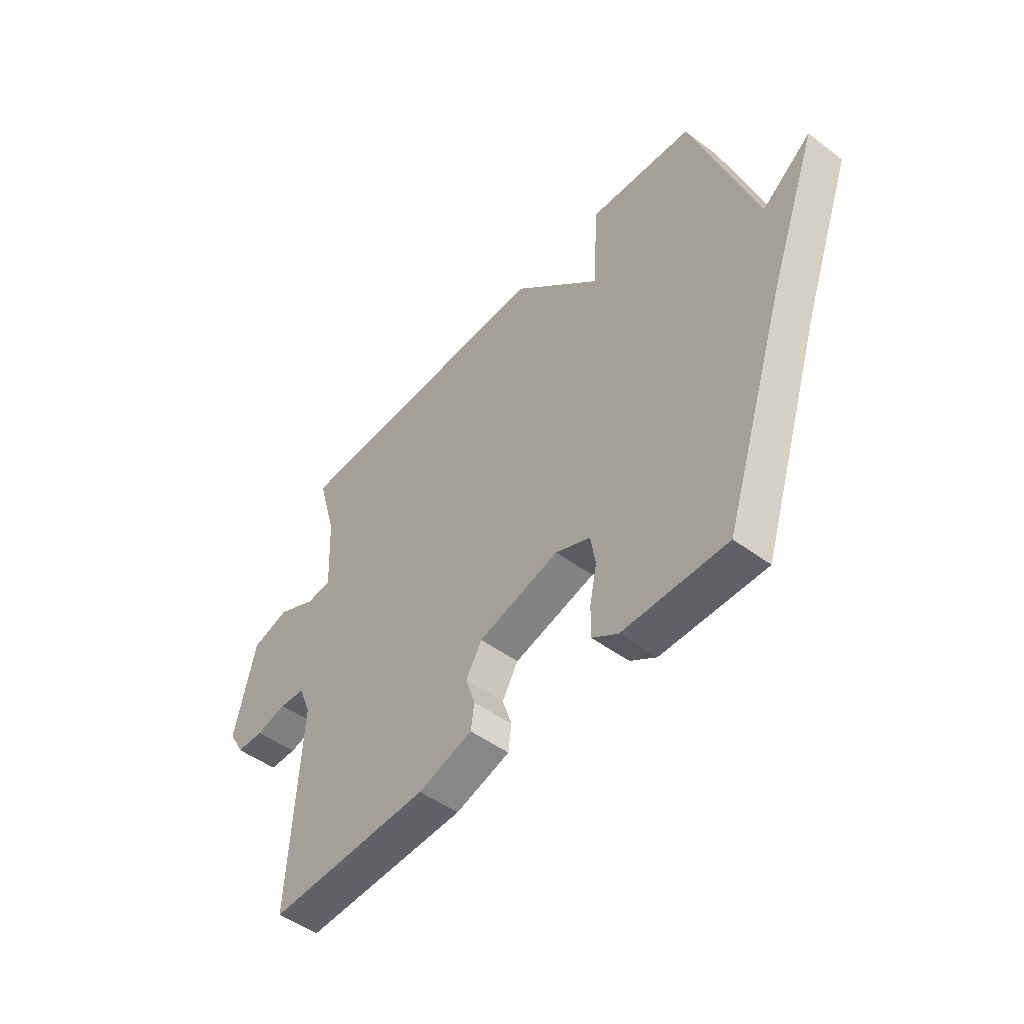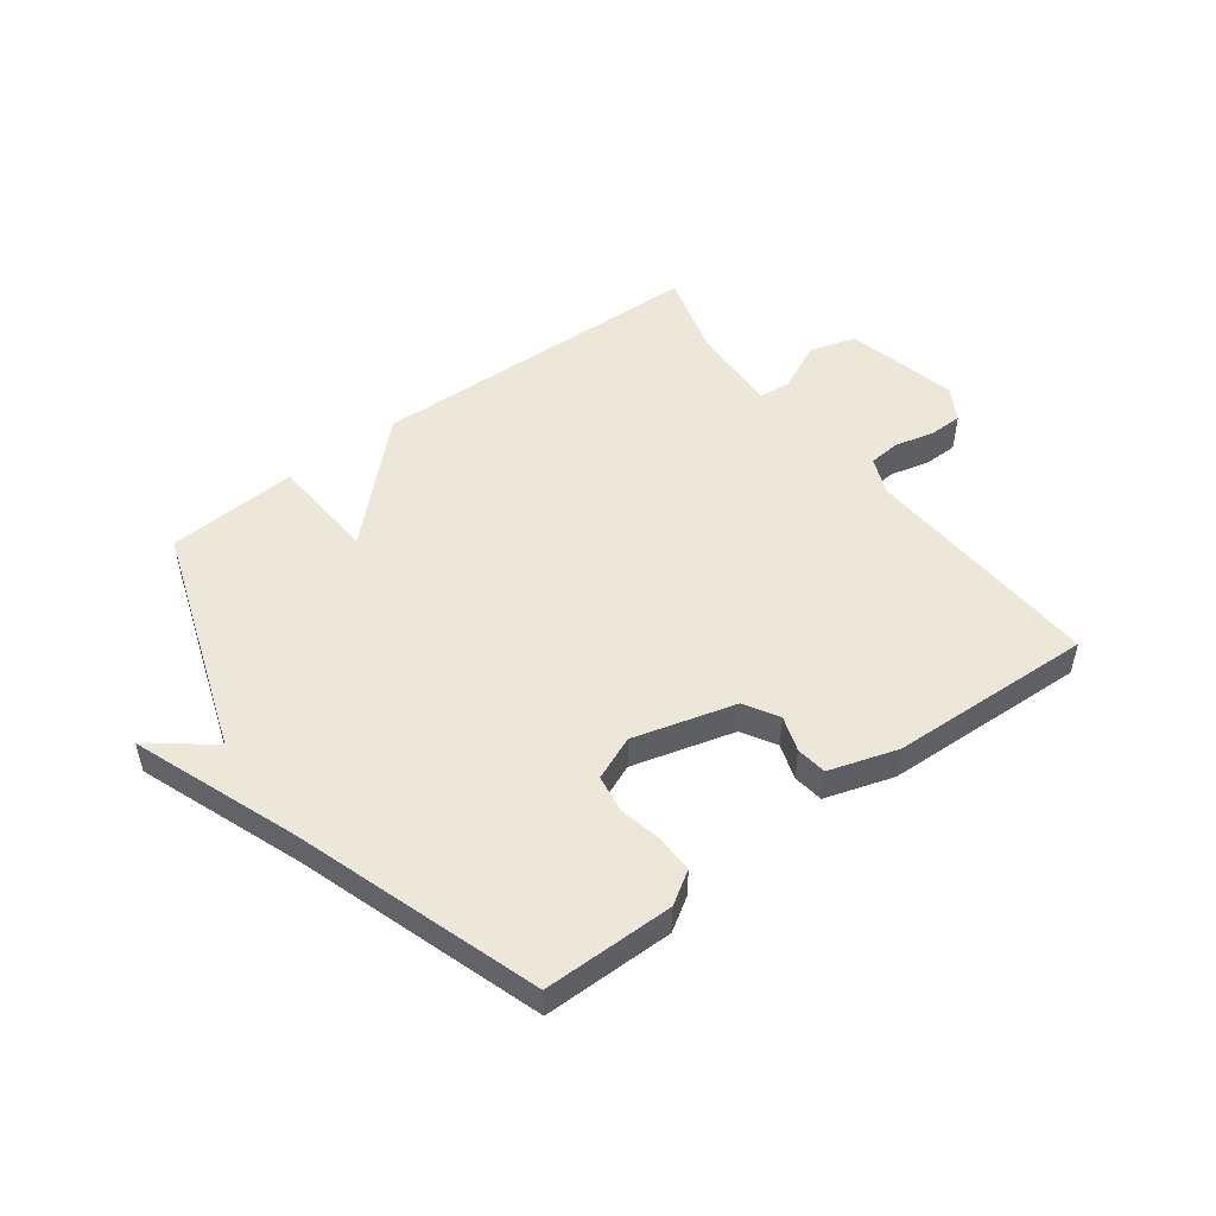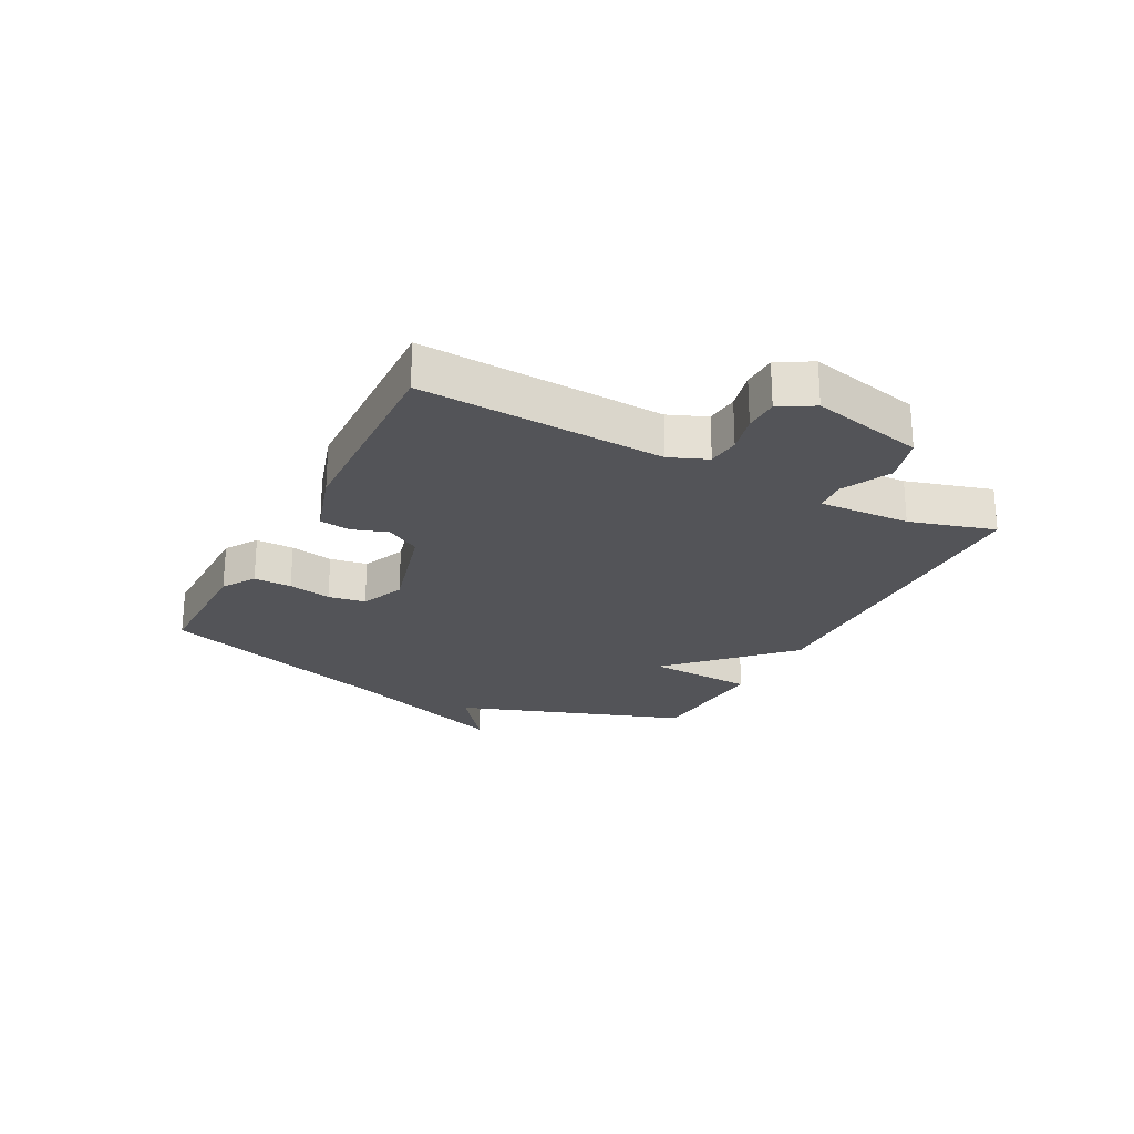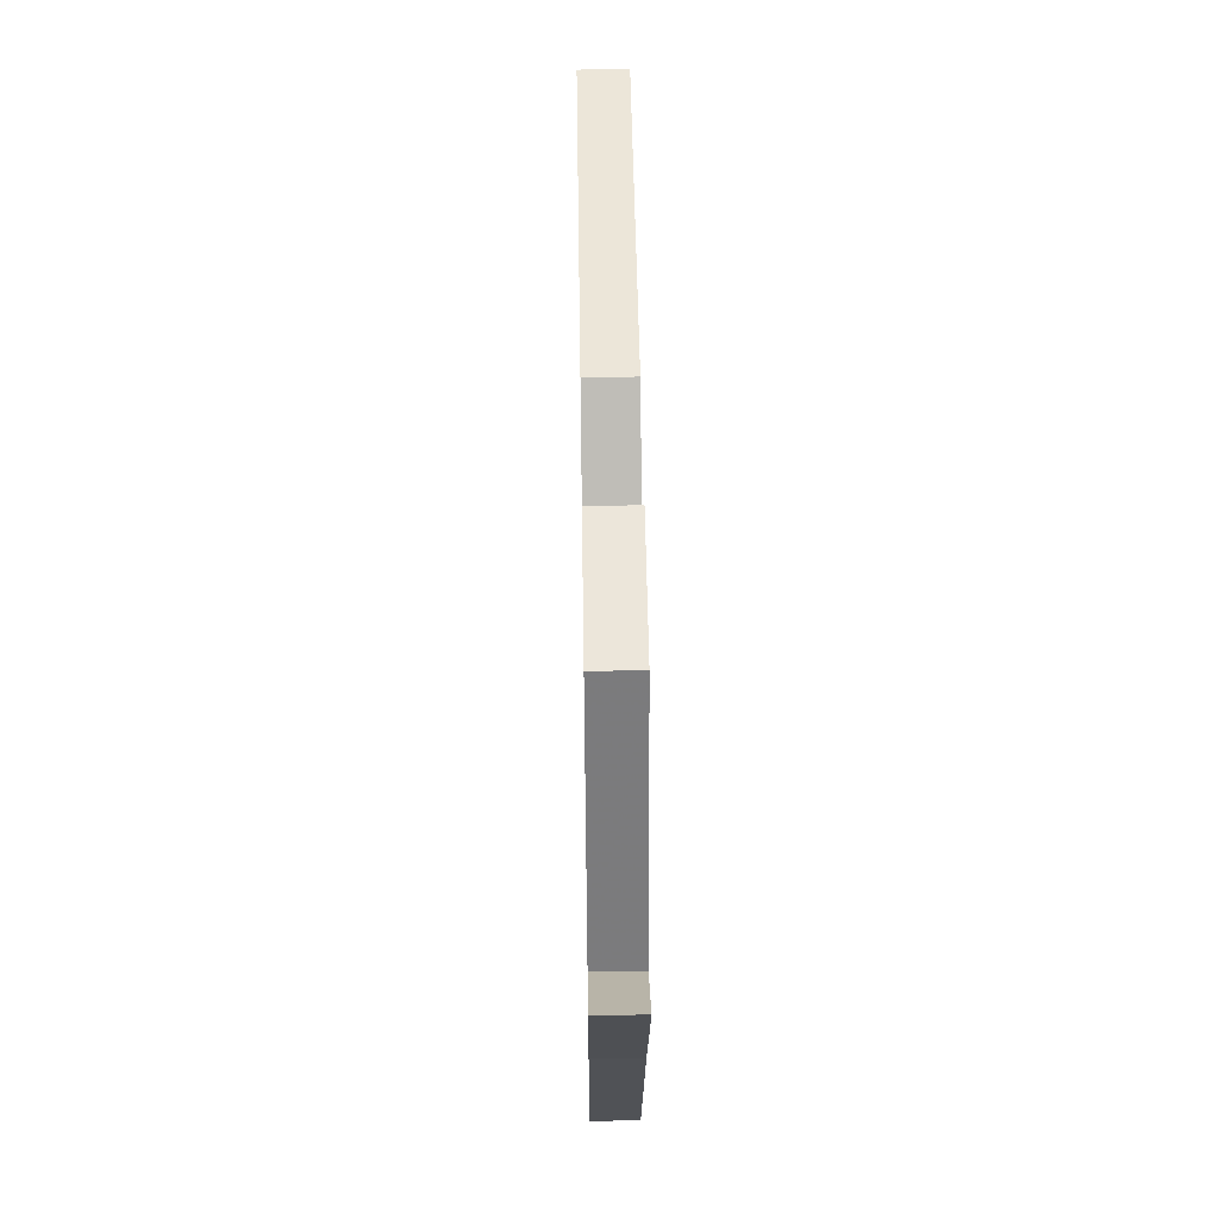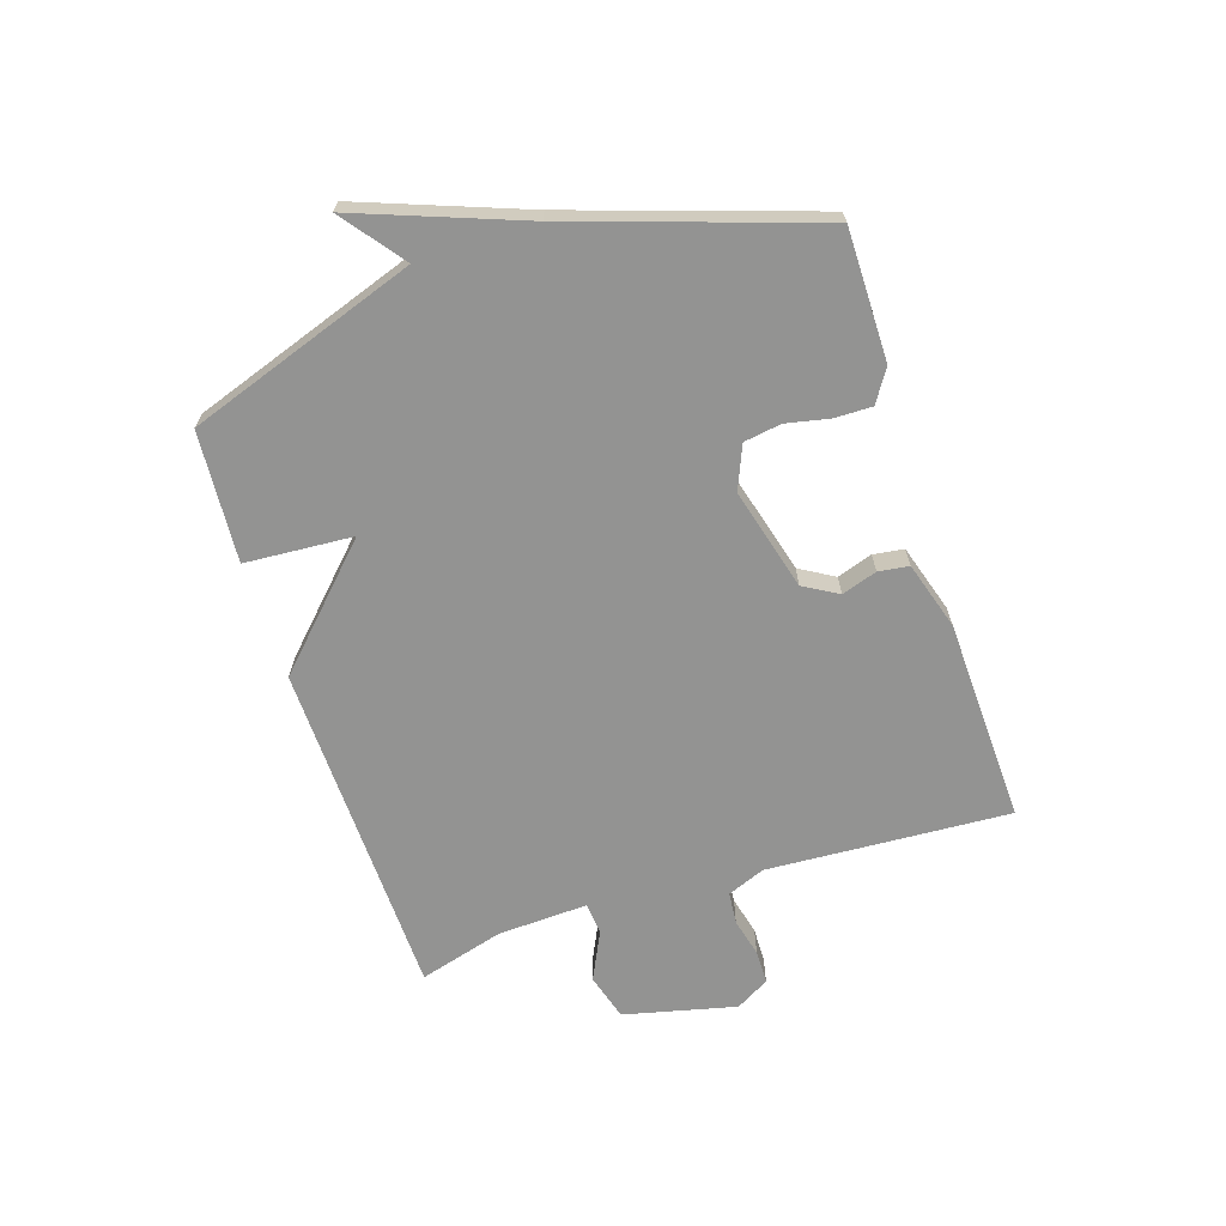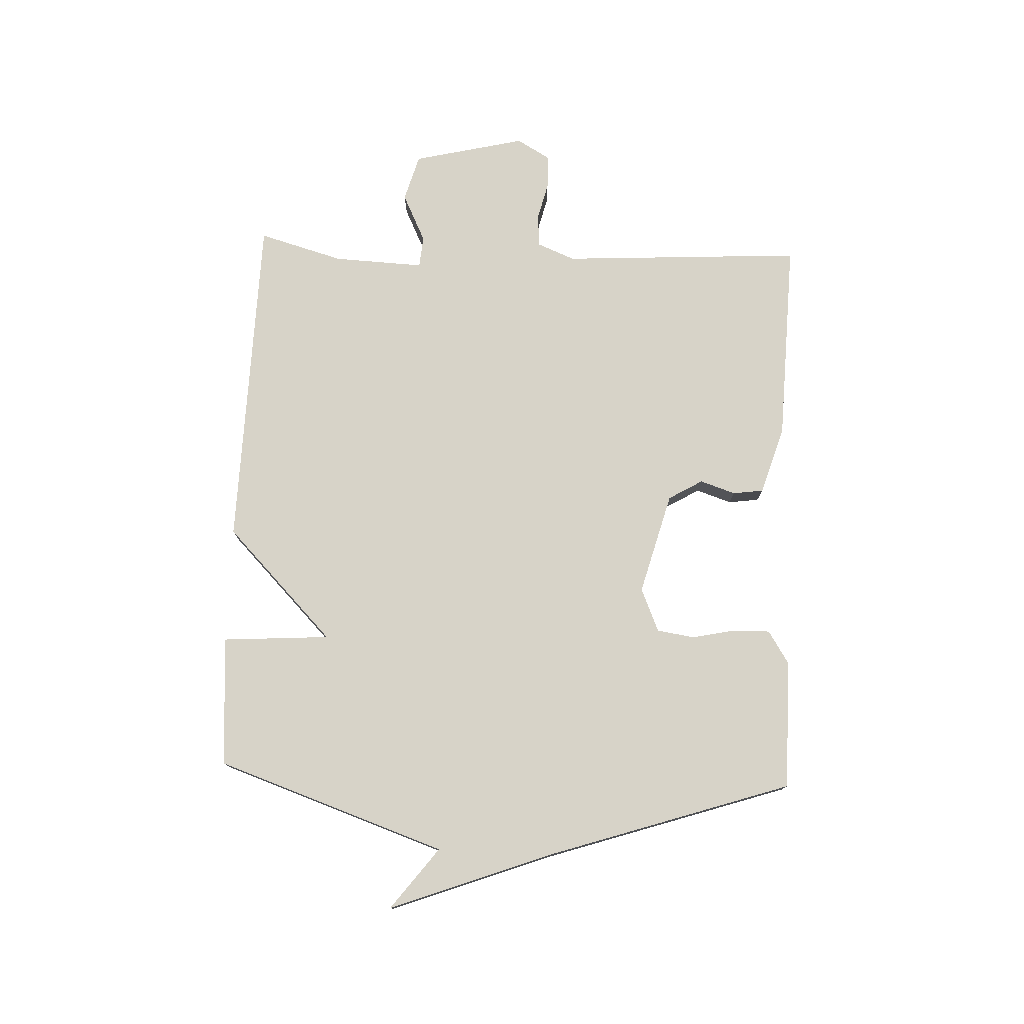
<metadata>
{"format":"obj","ext":"obj","renderer":"f3d","projection":"perspective","resolution":1024,"background":"white","views":[{"elev":-48.8,"azim":50.3,"up":"+Z"},{"elev":50.2,"azim":143.3,"up":"+Y"},{"elev":-23.6,"azim":-117.6,"up":"+Y"},{"elev":50.7,"azim":89.1,"up":"+Z"},{"elev":-66.6,"azim":107.9,"up":"+Y"},{"elev":76.6,"azim":92.3,"up":"+Y"}]}
</metadata>
<code>
v 0.5 0.07 -0.5
v 0.279 0.07 -0.5
v 0.224 0.07 -0.465
v 0.225 0.07 -0.401
v 0.24 0.07 -0.328
v 0.23 0.07 -0.265
v 0.156 0.07 -0.234
v -0.017 0.07 -0.281
v -0.051 0.07 -0.339
v -0.031 0.07 -0.399
v -0.038 0.07 -0.451
v -0.154 0.07 -0.487
v -0.5 0.07 -0.5
v -0.477 0.07 -0.088
v -0.503 0.07 -0.024
v -0.558 0.07 -0.019
v -0.623 0.07 -0.035
v -0.681 0.07 -0.034
v -0.714 0.07 0.023
v -0.669 0.07 0.214
v -0.589 0.07 0.237
v -0.506 0.07 0.197
v -0.452 0.07 0.202
v -0.459 0.07 0.356
v -0.5 0.07 0.5
v 0.078 0.07 0.515
v 0.266 0.07 0.332
v 0.278 0.07 0.515
v 0.5 0.07 0.5
v 0.635 0.07 0.111
v 0.739 0.07 0.191
v 0.635 0.07 -0.089
v 0.5 0 -0.5
v 0.279 0 -0.5
v 0.224 0 -0.465
v 0.225 0 -0.401
v 0.24 0 -0.328
v 0.23 0 -0.265
v 0.156 0 -0.234
v -0.017 0 -0.281
v -0.051 0 -0.339
v -0.031 0 -0.399
v -0.038 0 -0.451
v -0.154 0 -0.487
v -0.5 0 -0.5
v -0.477 0 -0.088
v -0.503 0 -0.024
v -0.558 0 -0.019
v -0.623 0 -0.035
v -0.681 0 -0.034
v -0.714 0 0.023
v -0.669 0 0.214
v -0.589 0 0.237
v -0.506 0 0.197
v -0.452 0 0.202
v -0.459 0 0.356
v -0.5 0 0.5
v 0.078 0 0.515
v 0.266 0 0.332
v 0.278 0 0.515
v 0.5 0 0.5
v 0.635 0 0.111
v 0.739 0 0.191
v 0.635 0 -0.089
f 30 31 32
f 32 1 2
f 30 32 2
f 29 30 2
f 28 29 2
f 27 28 2
f 24 25 26 27
f 23 24 27
f 20 21 22
f 19 20 22
f 18 19 22
f 17 18 22
f 16 17 22
f 15 16 22 23
f 14 15 23 27
f 12 13 14
f 11 12 14
f 10 11 14
f 9 10 14
f 8 9 14 27
f 2 3 4 5
f 2 5 6
f 27 2 6
f 7 8 27
f 6 7 27
f 64 63 62
f 34 33 64
f 34 64 62
f 34 62 61
f 34 61 60
f 34 60 59
f 59 58 57 56
f 59 56 55
f 54 53 52
f 54 52 51
f 54 51 50
f 54 50 49
f 54 49 48
f 55 54 48 47
f 59 55 47 46
f 46 45 44
f 46 44 43
f 46 43 42
f 46 42 41
f 59 46 41 40
f 37 36 35 34
f 38 37 34
f 38 34 59
f 59 40 39
f 59 39 38
f 1 33 34 2
f 2 34 35 3
f 3 35 36 4
f 4 36 37 5
f 5 37 38 6
f 6 38 39 7
f 7 39 40 8
f 8 40 41 9
f 9 41 42 10
f 10 42 43 11
f 11 43 44 12
f 12 44 45 13
f 13 45 46 14
f 14 46 47 15
f 15 47 48 16
f 16 48 49 17
f 17 49 50 18
f 18 50 51 19
f 19 51 52 20
f 20 52 53 21
f 21 53 54 22
f 22 54 55 23
f 23 55 56 24
f 24 56 57 25
f 25 57 58 26
f 26 58 59 27
f 27 59 60 28
f 28 60 61 29
f 29 61 62 30
f 30 62 63 31
f 31 63 64 32
f 32 64 33 1

</code>
